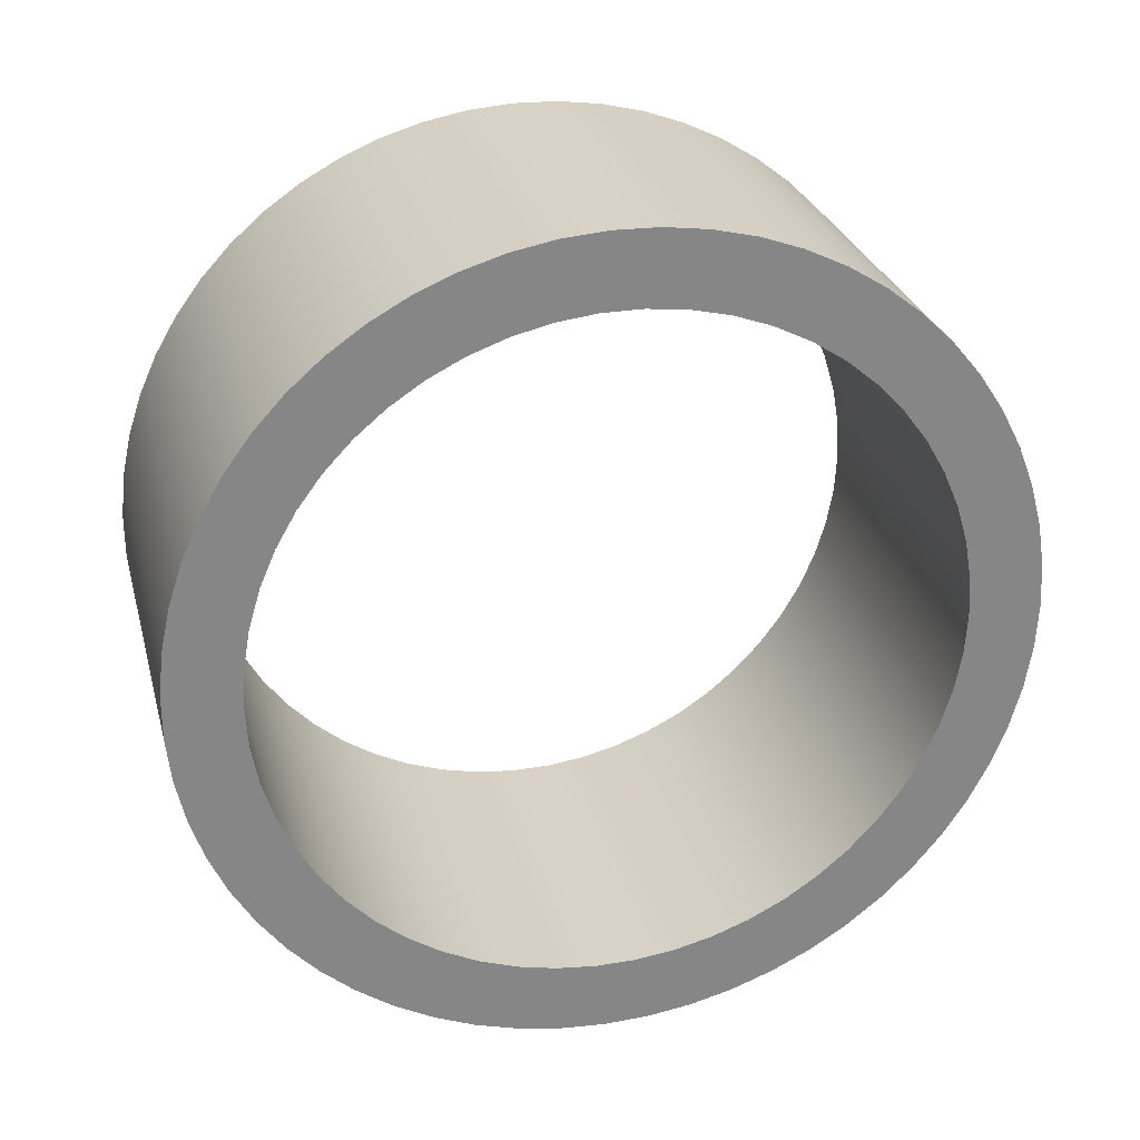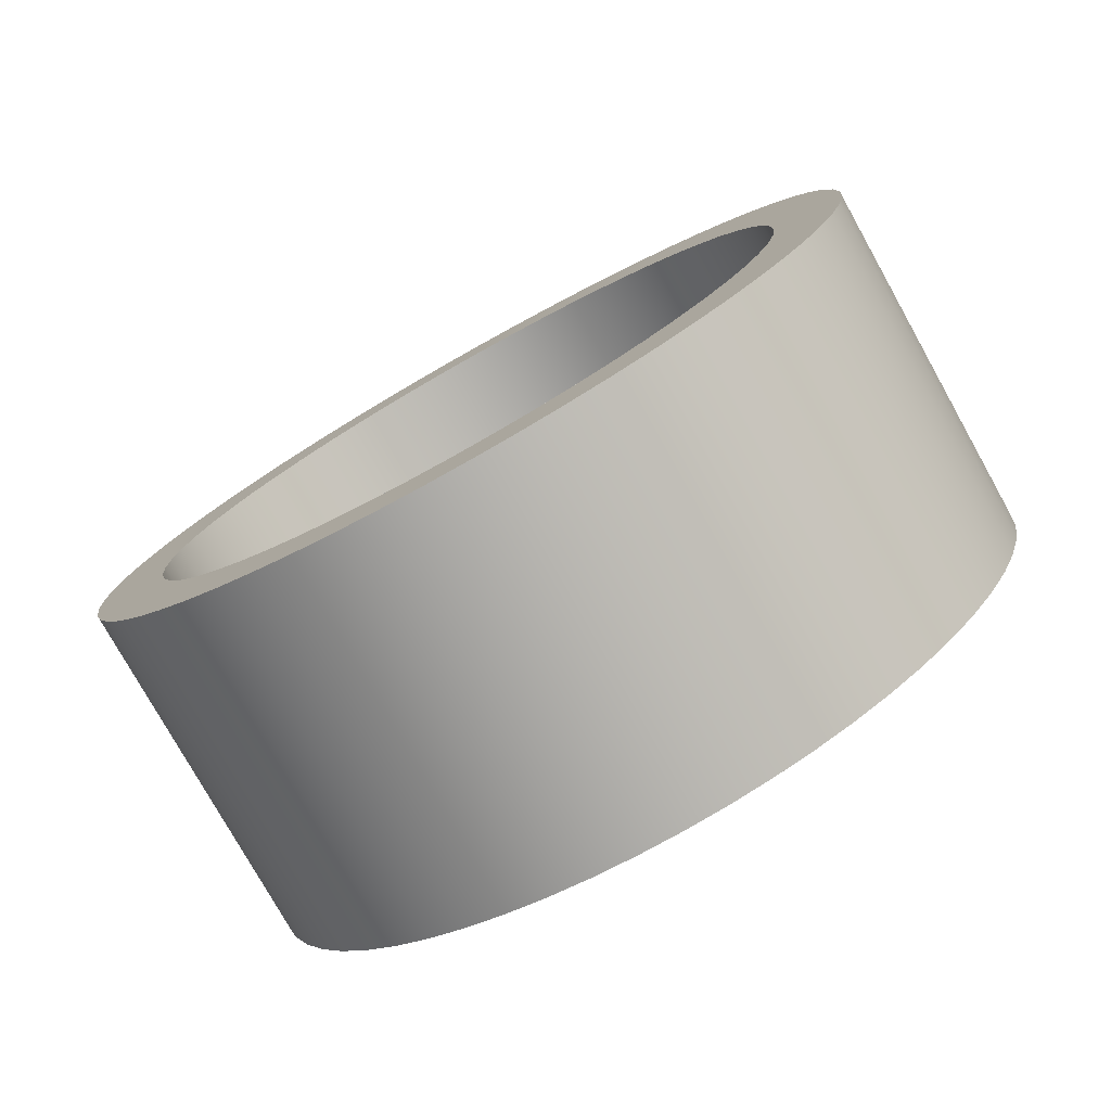
<metadata>
{"format":"obj","ext":"obj","renderer":"f3d","projection":"perspective","resolution":1024,"background":"white","views":[{"elev":28.0,"azim":-104.3,"up":"+Y"},{"elev":-77.8,"azim":119.2,"up":"+Z"}]}
</metadata>
<code>
v 3.45 -4.5 0.33
v 3.45 -4.538 0.3278
v 3.45 -4.576 0.3211
v 3.45 -4.613 0.3101
v 3.45 -4.648 0.2949
v 3.45 -4.681 0.2757
v 3.45 -4.712 0.2528
v 3.45 -4.74 0.2265
v 3.45 -4.765 0.1971
v 3.45 -4.786 0.165
v 3.45 -4.803 0.1307
v 3.45 -4.816 0.09465
v 3.45 -4.825 0.0573
v 3.45 -4.829 0.01919
v 3.45 -4.829 -0.01919
v 3.45 -4.825 -0.0573
v 3.45 -4.816 -0.09465
v 3.45 -4.803 -0.1307
v 3.45 -4.786 -0.165
v 3.45 -4.765 -0.1971
v 3.45 -4.74 -0.2265
v 3.45 -4.712 -0.2528
v 3.45 -4.681 -0.2757
v 3.45 -4.648 -0.2949
v 3.45 -4.613 -0.3101
v 3.45 -4.576 -0.3211
v 3.45 -4.538 -0.3278
v 3.45 -4.5 -0.33
v 3.45 -4.462 -0.3278
v 3.45 -4.424 -0.3211
v 3.45 -4.387 -0.3101
v 3.45 -4.352 -0.2949
v 3.45 -4.319 -0.2757
v 3.45 -4.288 -0.2528
v 3.45 -4.26 -0.2265
v 3.45 -4.235 -0.1971
v 3.45 -4.214 -0.165
v 3.45 -4.197 -0.1307
v 3.45 -4.184 -0.09465
v 3.45 -4.175 -0.0573
v 3.45 -4.171 -0.01919
v 3.45 -4.171 0.01919
v 3.45 -4.175 0.0573
v 3.45 -4.184 0.09465
v 3.45 -4.197 0.1307
v 3.45 -4.214 0.165
v 3.45 -4.235 0.1971
v 3.45 -4.26 0.2265
v 3.45 -4.288 0.2528
v 3.45 -4.319 0.2757
v 3.45 -4.352 0.2949
v 3.45 -4.387 0.3101
v 3.45 -4.424 0.3211
v 3.45 -4.462 0.3278
v 3.45 -4.5 0.4
v 3.45 -4.457 0.3977
v 3.45 -4.415 0.391
v 3.45 -4.374 0.3798
v 3.45 -4.335 0.3643
v 3.45 -4.297 0.3446
v 3.45 -4.261 0.3211
v 3.45 -4.229 0.2939
v 3.45 -4.199 0.2634
v 3.45 -4.173 0.2299
v 3.45 -4.15 0.1938
v 3.45 -4.131 0.1555
v 3.45 -4.117 0.1155
v 3.45 -4.107 0.07412
v 3.45 -4.101 0.03191
v 3.45 -4.1 -0.01065
v 3.45 -4.104 -0.05309
v 3.45 -4.111 -0.09493
v 3.45 -4.124 -0.1357
v 3.45 -4.14 -0.1749
v 3.45 -4.161 -0.2122
v 3.45 -4.185 -0.247
v 3.45 -4.213 -0.2791
v 3.45 -4.245 -0.3079
v 3.45 -4.279 -0.3333
v 3.45 -4.316 -0.3549
v 3.45 -4.354 -0.3725
v 3.45 -4.395 -0.3859
v 3.45 -4.436 -0.3949
v 3.45 -4.479 -0.3994
v 3.45 -4.521 -0.3994
v 3.45 -4.564 -0.3949
v 3.45 -4.605 -0.3859
v 3.45 -4.646 -0.3725
v 3.45 -4.684 -0.3549
v 3.45 -4.721 -0.3333
v 3.45 -4.755 -0.3079
v 3.45 -4.787 -0.2791
v 3.45 -4.815 -0.247
v 3.45 -4.839 -0.2122
v 3.45 -4.86 -0.1749
v 3.45 -4.876 -0.1357
v 3.45 -4.889 -0.09493
v 3.45 -4.896 -0.05309
v 3.45 -4.9 -0.01065
v 3.45 -4.899 0.03191
v 3.45 -4.893 0.07412
v 3.45 -4.883 0.1155
v 3.45 -4.869 0.1555
v 3.45 -4.85 0.1938
v 3.45 -4.827 0.2299
v 3.45 -4.801 0.2634
v 3.45 -4.771 0.2939
v 3.45 -4.739 0.3211
v 3.45 -4.703 0.3446
v 3.45 -4.665 0.3643
v 3.45 -4.626 0.3798
v 3.45 -4.585 0.391
v 3.45 -4.543 0.3977
v 3.45 -4.5 0.33
v 3.45 -4.462 0.3278
v 3.45 -4.424 0.3211
v 3.45 -4.387 0.3101
v 3.45 -4.352 0.2949
v 3.45 -4.319 0.2757
v 3.45 -4.288 0.2528
v 3.45 -4.26 0.2265
v 3.45 -4.235 0.1971
v 3.45 -4.214 0.165
v 3.45 -4.197 0.1307
v 3.45 -4.184 0.09465
v 3.45 -4.175 0.0573
v 3.45 -4.171 0.01919
v 3.45 -4.171 -0.01919
v 3.45 -4.175 -0.0573
v 3.45 -4.184 -0.09465
v 3.45 -4.197 -0.1307
v 3.45 -4.214 -0.165
v 3.45 -4.235 -0.1971
v 3.45 -4.26 -0.2265
v 3.45 -4.288 -0.2528
v 3.45 -4.319 -0.2757
v 3.45 -4.352 -0.2949
v 3.45 -4.387 -0.3101
v 3.45 -4.424 -0.3211
v 3.45 -4.462 -0.3278
v 3.45 -4.5 -0.33
v 3.45 -4.538 -0.3278
v 3.45 -4.576 -0.3211
v 3.45 -4.613 -0.3101
v 3.45 -4.648 -0.2949
v 3.45 -4.681 -0.2757
v 3.45 -4.712 -0.2528
v 3.45 -4.74 -0.2265
v 3.45 -4.765 -0.1971
v 3.45 -4.786 -0.165
v 3.45 -4.803 -0.1307
v 3.45 -4.816 -0.09465
v 3.45 -4.825 -0.0573
v 3.45 -4.829 -0.01919
v 3.45 -4.829 0.01919
v 3.45 -4.825 0.0573
v 3.45 -4.816 0.09465
v 3.45 -4.803 0.1307
v 3.45 -4.786 0.165
v 3.45 -4.765 0.1971
v 3.45 -4.74 0.2265
v 3.45 -4.712 0.2528
v 3.45 -4.681 0.2757
v 3.45 -4.648 0.2949
v 3.45 -4.613 0.3101
v 3.45 -4.576 0.3211
v 3.45 -4.538 0.3278
v 3.8 -4.5 0.33
v 3.8 -4.538 0.3278
v 3.8 -4.576 0.3211
v 3.8 -4.613 0.3101
v 3.8 -4.648 0.2949
v 3.8 -4.681 0.2757
v 3.8 -4.712 0.2528
v 3.8 -4.74 0.2265
v 3.8 -4.765 0.1971
v 3.8 -4.786 0.165
v 3.8 -4.803 0.1307
v 3.8 -4.816 0.09465
v 3.8 -4.825 0.0573
v 3.8 -4.829 0.01919
v 3.8 -4.829 -0.01919
v 3.8 -4.825 -0.0573
v 3.8 -4.816 -0.09465
v 3.8 -4.803 -0.1307
v 3.8 -4.786 -0.165
v 3.8 -4.765 -0.1971
v 3.8 -4.74 -0.2265
v 3.8 -4.712 -0.2528
v 3.8 -4.681 -0.2757
v 3.8 -4.648 -0.2949
v 3.8 -4.613 -0.3101
v 3.8 -4.576 -0.3211
v 3.8 -4.538 -0.3278
v 3.8 -4.5 -0.33
v 3.8 -4.462 -0.3278
v 3.8 -4.424 -0.3211
v 3.8 -4.387 -0.3101
v 3.8 -4.352 -0.2949
v 3.8 -4.319 -0.2757
v 3.8 -4.288 -0.2528
v 3.8 -4.26 -0.2265
v 3.8 -4.235 -0.1971
v 3.8 -4.214 -0.165
v 3.8 -4.197 -0.1307
v 3.8 -4.184 -0.09465
v 3.8 -4.175 -0.0573
v 3.8 -4.171 -0.01919
v 3.8 -4.171 0.01919
v 3.8 -4.175 0.0573
v 3.8 -4.184 0.09465
v 3.8 -4.197 0.1307
v 3.8 -4.214 0.165
v 3.8 -4.235 0.1971
v 3.8 -4.26 0.2265
v 3.8 -4.288 0.2528
v 3.8 -4.319 0.2757
v 3.8 -4.352 0.2949
v 3.8 -4.387 0.3101
v 3.8 -4.424 0.3211
v 3.8 -4.462 0.3278
v 3.8 -4.5 0.33
v 3.45 -4.5 0.33
v 3.45 -4.5 0.4
v 3.45 -4.543 0.3977
v 3.45 -4.585 0.391
v 3.45 -4.626 0.3798
v 3.45 -4.665 0.3643
v 3.45 -4.703 0.3446
v 3.45 -4.739 0.3211
v 3.45 -4.771 0.2939
v 3.45 -4.801 0.2634
v 3.45 -4.827 0.2299
v 3.45 -4.85 0.1938
v 3.45 -4.869 0.1555
v 3.45 -4.883 0.1155
v 3.45 -4.893 0.07412
v 3.45 -4.899 0.03191
v 3.45 -4.9 -0.01065
v 3.45 -4.896 -0.05309
v 3.45 -4.889 -0.09493
v 3.45 -4.876 -0.1357
v 3.45 -4.86 -0.1749
v 3.45 -4.839 -0.2122
v 3.45 -4.815 -0.247
v 3.45 -4.787 -0.2791
v 3.45 -4.755 -0.3079
v 3.45 -4.721 -0.3333
v 3.45 -4.684 -0.3549
v 3.45 -4.646 -0.3725
v 3.45 -4.605 -0.3859
v 3.45 -4.564 -0.3949
v 3.45 -4.521 -0.3994
v 3.45 -4.479 -0.3994
v 3.45 -4.436 -0.3949
v 3.45 -4.395 -0.3859
v 3.45 -4.354 -0.3725
v 3.45 -4.316 -0.3549
v 3.45 -4.279 -0.3333
v 3.45 -4.245 -0.3079
v 3.45 -4.213 -0.2791
v 3.45 -4.185 -0.247
v 3.45 -4.161 -0.2122
v 3.45 -4.14 -0.1749
v 3.45 -4.124 -0.1357
v 3.45 -4.111 -0.09493
v 3.45 -4.104 -0.05309
v 3.45 -4.1 -0.01065
v 3.45 -4.101 0.03191
v 3.45 -4.107 0.07412
v 3.45 -4.117 0.1155
v 3.45 -4.131 0.1555
v 3.45 -4.15 0.1938
v 3.45 -4.173 0.2299
v 3.45 -4.199 0.2634
v 3.45 -4.229 0.2939
v 3.45 -4.261 0.3211
v 3.45 -4.297 0.3446
v 3.45 -4.335 0.3643
v 3.45 -4.374 0.3798
v 3.45 -4.415 0.391
v 3.45 -4.457 0.3977
v 3.8 -4.5 0.4
v 3.8 -4.457 0.3977
v 3.8 -4.415 0.391
v 3.8 -4.374 0.3798
v 3.8 -4.335 0.3643
v 3.8 -4.297 0.3446
v 3.8 -4.261 0.3211
v 3.8 -4.229 0.2939
v 3.8 -4.199 0.2634
v 3.8 -4.173 0.2299
v 3.8 -4.15 0.1938
v 3.8 -4.131 0.1555
v 3.8 -4.117 0.1155
v 3.8 -4.107 0.07412
v 3.8 -4.101 0.03191
v 3.8 -4.1 -0.01065
v 3.8 -4.104 -0.05309
v 3.8 -4.111 -0.09493
v 3.8 -4.124 -0.1357
v 3.8 -4.14 -0.1749
v 3.8 -4.161 -0.2122
v 3.8 -4.185 -0.247
v 3.8 -4.213 -0.2791
v 3.8 -4.245 -0.3079
v 3.8 -4.279 -0.3333
v 3.8 -4.316 -0.3549
v 3.8 -4.354 -0.3725
v 3.8 -4.395 -0.3859
v 3.8 -4.436 -0.3949
v 3.8 -4.479 -0.3994
v 3.8 -4.521 -0.3994
v 3.8 -4.564 -0.3949
v 3.8 -4.605 -0.3859
v 3.8 -4.646 -0.3725
v 3.8 -4.684 -0.3549
v 3.8 -4.721 -0.3333
v 3.8 -4.755 -0.3079
v 3.8 -4.787 -0.2791
v 3.8 -4.815 -0.247
v 3.8 -4.839 -0.2122
v 3.8 -4.86 -0.1749
v 3.8 -4.876 -0.1357
v 3.8 -4.889 -0.09493
v 3.8 -4.896 -0.05309
v 3.8 -4.9 -0.01065
v 3.8 -4.899 0.03191
v 3.8 -4.893 0.07412
v 3.8 -4.883 0.1155
v 3.8 -4.869 0.1555
v 3.8 -4.85 0.1938
v 3.8 -4.827 0.2299
v 3.8 -4.801 0.2634
v 3.8 -4.771 0.2939
v 3.8 -4.739 0.3211
v 3.8 -4.703 0.3446
v 3.8 -4.665 0.3643
v 3.8 -4.626 0.3798
v 3.8 -4.585 0.391
v 3.8 -4.543 0.3977
v 3.45 -4.5 0.4
v 3.8 -4.5 0.4
v 3.8 -4.5 0.33
v 3.8 -4.462 0.3278
v 3.8 -4.424 0.3211
v 3.8 -4.387 0.3101
v 3.8 -4.352 0.2949
v 3.8 -4.319 0.2757
v 3.8 -4.288 0.2528
v 3.8 -4.26 0.2265
v 3.8 -4.235 0.1971
v 3.8 -4.214 0.165
v 3.8 -4.197 0.1307
v 3.8 -4.184 0.09465
v 3.8 -4.175 0.0573
v 3.8 -4.171 0.01919
v 3.8 -4.171 -0.01919
v 3.8 -4.175 -0.0573
v 3.8 -4.184 -0.09465
v 3.8 -4.197 -0.1307
v 3.8 -4.214 -0.165
v 3.8 -4.235 -0.1971
v 3.8 -4.26 -0.2265
v 3.8 -4.288 -0.2528
v 3.8 -4.319 -0.2757
v 3.8 -4.352 -0.2949
v 3.8 -4.387 -0.3101
v 3.8 -4.424 -0.3211
v 3.8 -4.462 -0.3278
v 3.8 -4.5 -0.33
v 3.8 -4.538 -0.3278
v 3.8 -4.576 -0.3211
v 3.8 -4.613 -0.3101
v 3.8 -4.648 -0.2949
v 3.8 -4.681 -0.2757
v 3.8 -4.712 -0.2528
v 3.8 -4.74 -0.2265
v 3.8 -4.765 -0.1971
v 3.8 -4.786 -0.165
v 3.8 -4.803 -0.1307
v 3.8 -4.816 -0.09465
v 3.8 -4.825 -0.0573
v 3.8 -4.829 -0.01919
v 3.8 -4.829 0.01919
v 3.8 -4.825 0.0573
v 3.8 -4.816 0.09465
v 3.8 -4.803 0.1307
v 3.8 -4.786 0.165
v 3.8 -4.765 0.1971
v 3.8 -4.74 0.2265
v 3.8 -4.712 0.2528
v 3.8 -4.681 0.2757
v 3.8 -4.648 0.2949
v 3.8 -4.613 0.3101
v 3.8 -4.576 0.3211
v 3.8 -4.538 0.3278
v 3.8 -4.5 0.4
v 3.8 -4.543 0.3977
v 3.8 -4.585 0.391
v 3.8 -4.626 0.3798
v 3.8 -4.665 0.3643
v 3.8 -4.703 0.3446
v 3.8 -4.739 0.3211
v 3.8 -4.771 0.2939
v 3.8 -4.801 0.2634
v 3.8 -4.827 0.2299
v 3.8 -4.85 0.1938
v 3.8 -4.869 0.1555
v 3.8 -4.883 0.1155
v 3.8 -4.893 0.07412
v 3.8 -4.899 0.03191
v 3.8 -4.9 -0.01065
v 3.8 -4.896 -0.05309
v 3.8 -4.889 -0.09493
v 3.8 -4.876 -0.1357
v 3.8 -4.86 -0.1749
v 3.8 -4.839 -0.2122
v 3.8 -4.815 -0.247
v 3.8 -4.787 -0.2791
v 3.8 -4.755 -0.3079
v 3.8 -4.721 -0.3333
v 3.8 -4.684 -0.3549
v 3.8 -4.646 -0.3725
v 3.8 -4.605 -0.3859
v 3.8 -4.564 -0.3949
v 3.8 -4.521 -0.3994
v 3.8 -4.479 -0.3994
v 3.8 -4.436 -0.3949
v 3.8 -4.395 -0.3859
v 3.8 -4.354 -0.3725
v 3.8 -4.316 -0.3549
v 3.8 -4.279 -0.3333
v 3.8 -4.245 -0.3079
v 3.8 -4.213 -0.2791
v 3.8 -4.185 -0.247
v 3.8 -4.161 -0.2122
v 3.8 -4.14 -0.1749
v 3.8 -4.124 -0.1357
v 3.8 -4.111 -0.09493
v 3.8 -4.104 -0.05309
v 3.8 -4.1 -0.01065
v 3.8 -4.101 0.03191
v 3.8 -4.107 0.07412
v 3.8 -4.117 0.1155
v 3.8 -4.131 0.1555
v 3.8 -4.15 0.1938
v 3.8 -4.173 0.2299
v 3.8 -4.199 0.2634
v 3.8 -4.229 0.2939
v 3.8 -4.261 0.3211
v 3.8 -4.297 0.3446
v 3.8 -4.335 0.3643
v 3.8 -4.374 0.3798
v 3.8 -4.415 0.391
v 3.8 -4.457 0.3977
g f83c4062-e2b6-11ea-a61f-54bf646e7e1f
f 2 113 1
f 1 113 55
f 1 55 56
f 113 2 112
f 112 2 3
f 112 3 111
f 111 3 4
f 111 4 110
f 110 4 5
f 110 5 109
f 109 5 6
f 109 6 108
f 108 6 7
f 108 7 107
f 107 7 8
f 107 8 106
f 106 8 9
f 106 9 105
f 105 9 10
f 105 10 104
f 104 10 11
f 104 11 103
f 103 11 12
f 103 12 102
f 102 12 101
f 101 12 13
f 101 13 100
f 100 13 14
f 100 14 99
f 99 14 15
f 99 15 98
f 98 15 16
f 98 16 97
f 97 16 17
f 97 17 96
f 96 17 18
f 96 18 95
f 95 18 19
f 95 19 94
f 94 19 20
f 94 20 93
f 93 20 21
f 93 21 92
f 92 21 22
f 92 22 91
f 91 22 23
f 91 23 90
f 90 23 89
f 89 23 24
f 89 24 88
f 88 24 25
f 88 25 87
f 87 25 26
f 87 26 86
f 86 26 27
f 86 27 85
f 85 27 28
f 85 28 84
f 84 28 29
f 84 29 83
f 83 29 30
f 83 30 82
f 82 30 31
f 82 31 81
f 81 31 32
f 81 32 80
f 80 32 33
f 80 33 79
f 79 33 78
f 78 33 34
f 78 34 77
f 77 34 35
f 77 35 76
f 76 35 36
f 76 36 75
f 75 36 37
f 75 37 74
f 74 37 38
f 74 38 73
f 73 38 39
f 73 39 72
f 72 39 40
f 72 40 71
f 71 40 41
f 71 41 70
f 70 41 42
f 70 42 69
f 69 42 43
f 69 43 68
f 68 43 44
f 68 44 67
f 67 44 66
f 66 44 45
f 66 45 65
f 65 45 46
f 65 46 64
f 64 46 47
f 64 47 63
f 63 47 48
f 63 48 62
f 62 48 49
f 62 49 61
f 61 49 50
f 61 50 60
f 60 50 51
f 60 51 59
f 59 51 52
f 59 52 58
f 58 52 53
f 58 53 57
f 57 53 54
f 57 54 56
f 56 54 1
g f83c6752-e2b6-11ea-8cb0-54bf646e7e1f
f 115 221 114
f 114 221 222
f 223 168 167
f 167 168 169
f 167 169 170
f 115 116 221
f 221 116 220
f 220 116 117
f 220 117 219
f 219 117 118
f 219 118 218
f 218 118 119
f 218 119 217
f 217 119 120
f 217 120 216
f 216 120 121
f 216 121 215
f 215 121 122
f 215 122 214
f 214 122 123
f 214 123 213
f 213 123 124
f 213 124 212
f 212 124 125
f 212 125 211
f 211 125 126
f 211 126 210
f 210 126 127
f 210 127 209
f 209 127 128
f 209 128 208
f 208 128 129
f 208 129 207
f 207 129 130
f 207 130 206
f 206 130 131
f 206 131 205
f 205 131 132
f 205 132 204
f 204 132 133
f 204 133 203
f 203 133 134
f 203 134 202
f 202 134 135
f 202 135 201
f 201 135 136
f 201 136 200
f 200 136 137
f 200 137 199
f 199 137 138
f 199 138 198
f 198 138 139
f 198 139 197
f 197 139 140
f 197 140 196
f 196 140 141
f 196 141 195
f 195 141 142
f 195 142 194
f 194 142 143
f 194 143 193
f 193 143 144
f 193 144 192
f 192 144 145
f 192 145 191
f 191 145 146
f 191 146 190
f 190 146 147
f 190 147 189
f 189 147 148
f 189 148 188
f 188 148 149
f 188 149 187
f 187 149 150
f 187 150 186
f 186 150 151
f 186 151 185
f 185 151 152
f 185 152 184
f 184 152 153
f 184 153 183
f 183 153 154
f 183 154 182
f 182 154 155
f 182 155 181
f 181 155 156
f 181 156 180
f 180 156 157
f 180 157 179
f 179 157 158
f 179 158 178
f 178 158 159
f 178 159 177
f 177 159 160
f 177 160 176
f 176 160 161
f 176 161 175
f 175 161 162
f 175 162 174
f 174 162 163
f 174 163 173
f 173 163 164
f 173 164 172
f 172 164 165
f 172 165 171
f 171 165 166
f 171 166 170
f 170 166 167
g f83cb58c-e2b6-11ea-aa69-54bf646e7e1f
f 225 341 224
f 224 341 343
f 342 283 282
f 282 283 284
f 282 284 281
f 281 284 285
f 281 285 280
f 280 285 286
f 280 286 279
f 279 286 287
f 279 287 278
f 278 287 288
f 278 288 277
f 277 288 289
f 277 289 276
f 276 289 290
f 276 290 275
f 275 290 291
f 275 291 274
f 274 291 292
f 274 292 273
f 273 292 293
f 273 293 272
f 272 293 294
f 272 294 271
f 271 294 295
f 271 295 270
f 270 295 296
f 270 296 269
f 269 296 297
f 269 297 268
f 268 297 298
f 268 298 267
f 267 298 299
f 267 299 266
f 266 299 300
f 266 300 265
f 265 300 301
f 265 301 264
f 264 301 302
f 264 302 263
f 263 302 303
f 263 303 262
f 262 303 304
f 262 304 261
f 261 304 305
f 261 305 260
f 260 305 306
f 260 306 259
f 259 306 307
f 259 307 258
f 258 307 308
f 258 308 257
f 257 308 309
f 257 309 256
f 256 309 310
f 256 310 255
f 255 310 311
f 255 311 254
f 254 311 312
f 254 312 253
f 253 312 313
f 253 313 252
f 252 313 314
f 252 314 251
f 251 314 315
f 251 315 250
f 250 315 316
f 250 316 249
f 249 316 317
f 249 317 248
f 248 317 318
f 248 318 247
f 247 318 319
f 247 319 246
f 246 319 320
f 246 320 245
f 245 320 321
f 245 321 244
f 244 321 322
f 244 322 243
f 243 322 323
f 243 323 242
f 242 323 324
f 242 324 241
f 241 324 325
f 241 325 240
f 240 325 326
f 240 326 239
f 239 326 327
f 239 327 238
f 238 327 328
f 238 328 237
f 237 328 329
f 237 329 236
f 236 329 330
f 236 330 235
f 235 330 331
f 235 331 234
f 234 331 332
f 234 332 233
f 233 332 333
f 233 333 232
f 232 333 334
f 232 334 231
f 231 334 335
f 231 335 230
f 230 335 336
f 230 336 229
f 229 336 337
f 229 337 228
f 228 337 338
f 228 338 227
f 227 338 339
f 227 339 226
f 226 339 340
f 226 340 225
f 225 340 341
g f83cdc9c-e2b6-11ea-b91f-54bf646e7e1f
f 345 456 344
f 344 456 398
f 344 398 399
f 456 345 455
f 455 345 346
f 455 346 454
f 454 346 347
f 454 347 453
f 453 347 348
f 453 348 452
f 452 348 349
f 452 349 451
f 451 349 350
f 451 350 450
f 450 350 351
f 450 351 449
f 449 351 352
f 449 352 448
f 448 352 353
f 448 353 447
f 447 353 354
f 447 354 446
f 446 354 355
f 446 355 445
f 445 355 444
f 444 355 356
f 444 356 443
f 443 356 357
f 443 357 442
f 442 357 358
f 442 358 441
f 441 358 359
f 441 359 440
f 440 359 360
f 440 360 439
f 439 360 361
f 439 361 438
f 438 361 362
f 438 362 437
f 437 362 363
f 437 363 436
f 436 363 364
f 436 364 435
f 435 364 365
f 435 365 434
f 434 365 366
f 434 366 433
f 433 366 432
f 432 366 367
f 432 367 431
f 431 367 368
f 431 368 430
f 430 368 369
f 430 369 429
f 429 369 370
f 429 370 428
f 428 370 371
f 428 371 427
f 427 371 372
f 427 372 426
f 426 372 373
f 426 373 425
f 425 373 374
f 425 374 424
f 424 374 375
f 424 375 423
f 423 375 376
f 423 376 422
f 422 376 421
f 421 376 377
f 421 377 420
f 420 377 378
f 420 378 419
f 419 378 379
f 419 379 418
f 418 379 380
f 418 380 417
f 417 380 381
f 417 381 416
f 416 381 382
f 416 382 415
f 415 382 383
f 415 383 414
f 414 383 384
f 414 384 413
f 413 384 385
f 413 385 412
f 412 385 386
f 412 386 411
f 411 386 387
f 411 387 410
f 410 387 409
f 409 387 388
f 409 388 408
f 408 388 389
f 408 389 407
f 407 389 390
f 407 390 406
f 406 390 391
f 406 391 405
f 405 391 392
f 405 392 404
f 404 392 393
f 404 393 403
f 403 393 394
f 403 394 402
f 402 394 395
f 402 395 401
f 401 395 396
f 401 396 400
f 400 396 397
f 400 397 399
f 399 397 344

</code>
